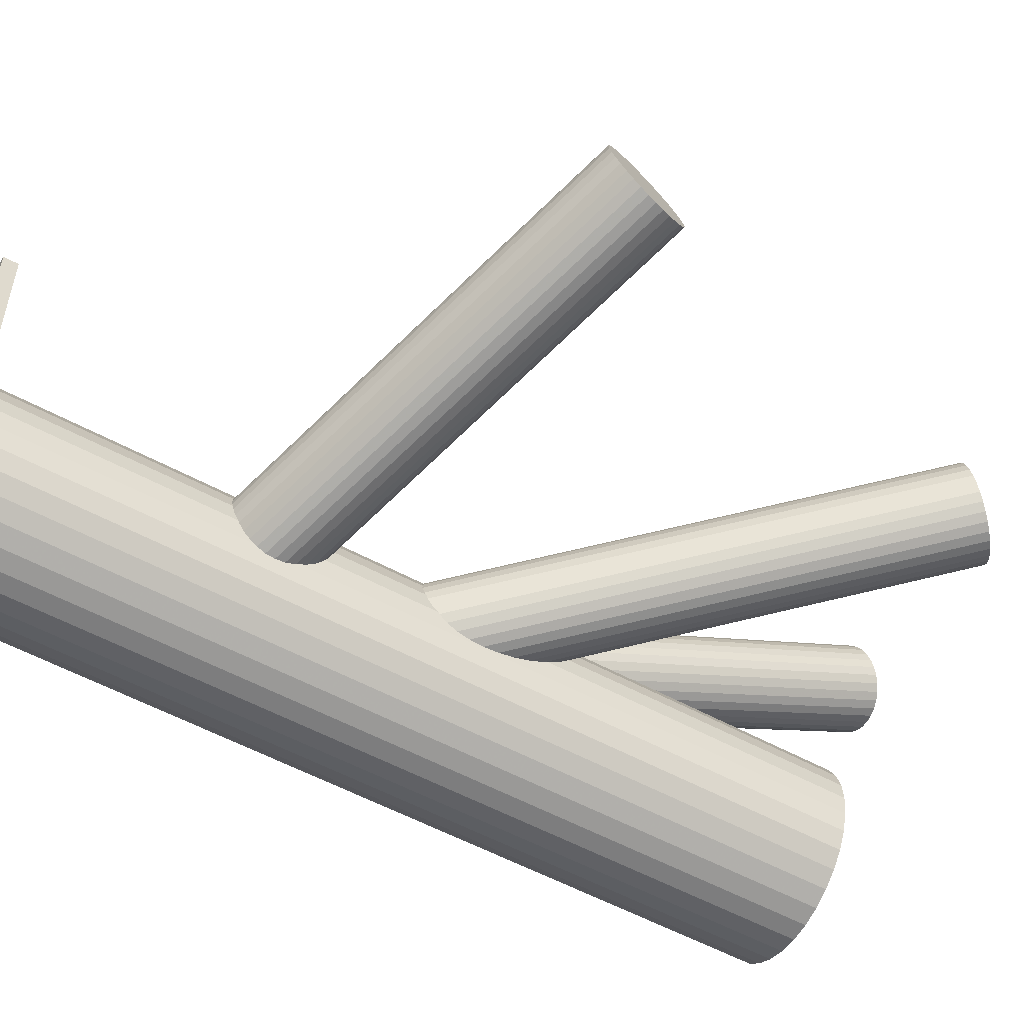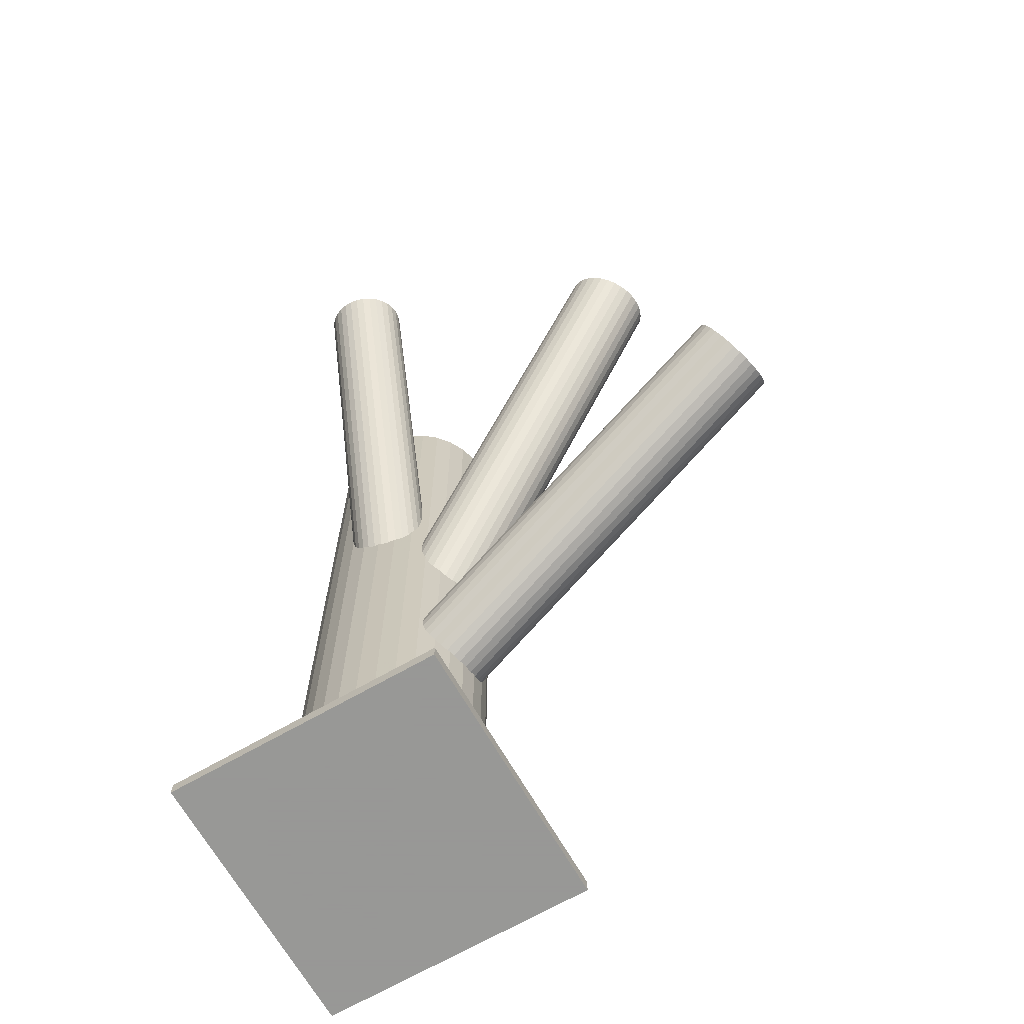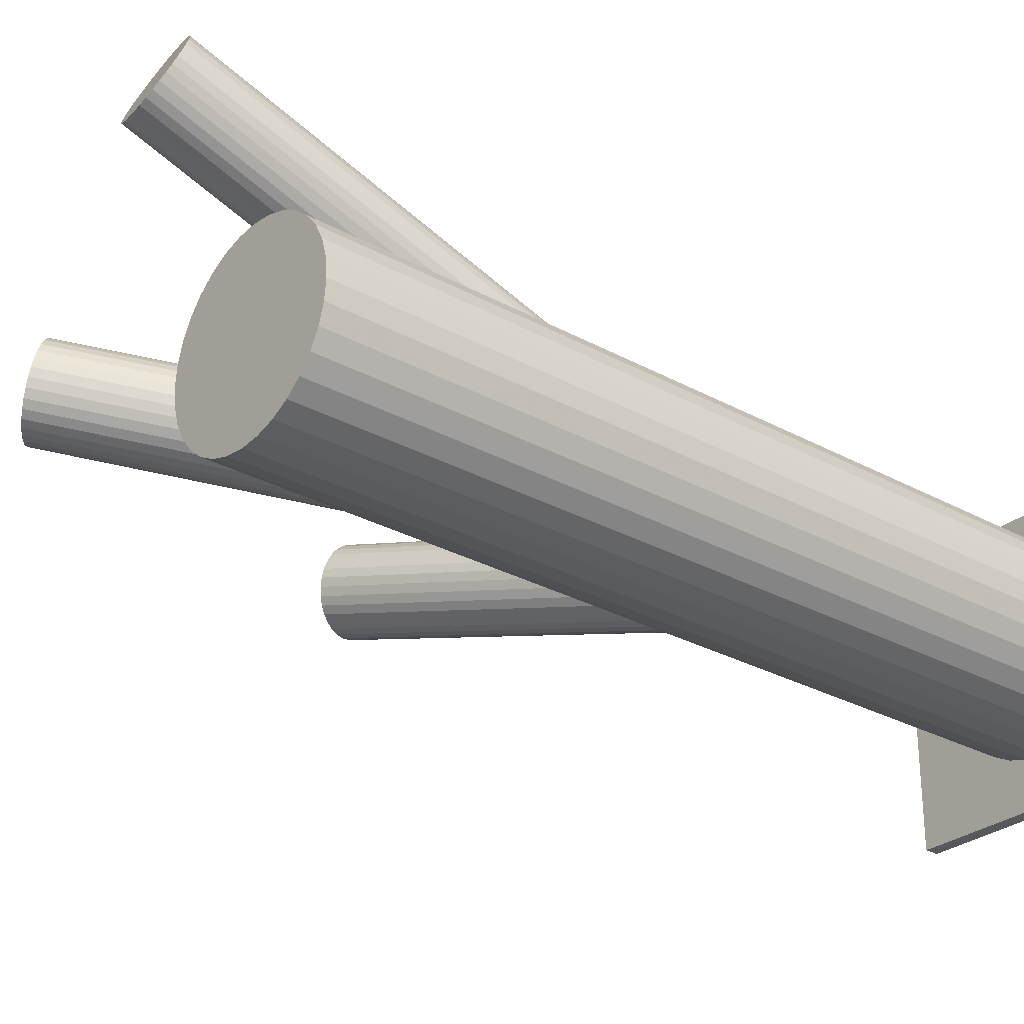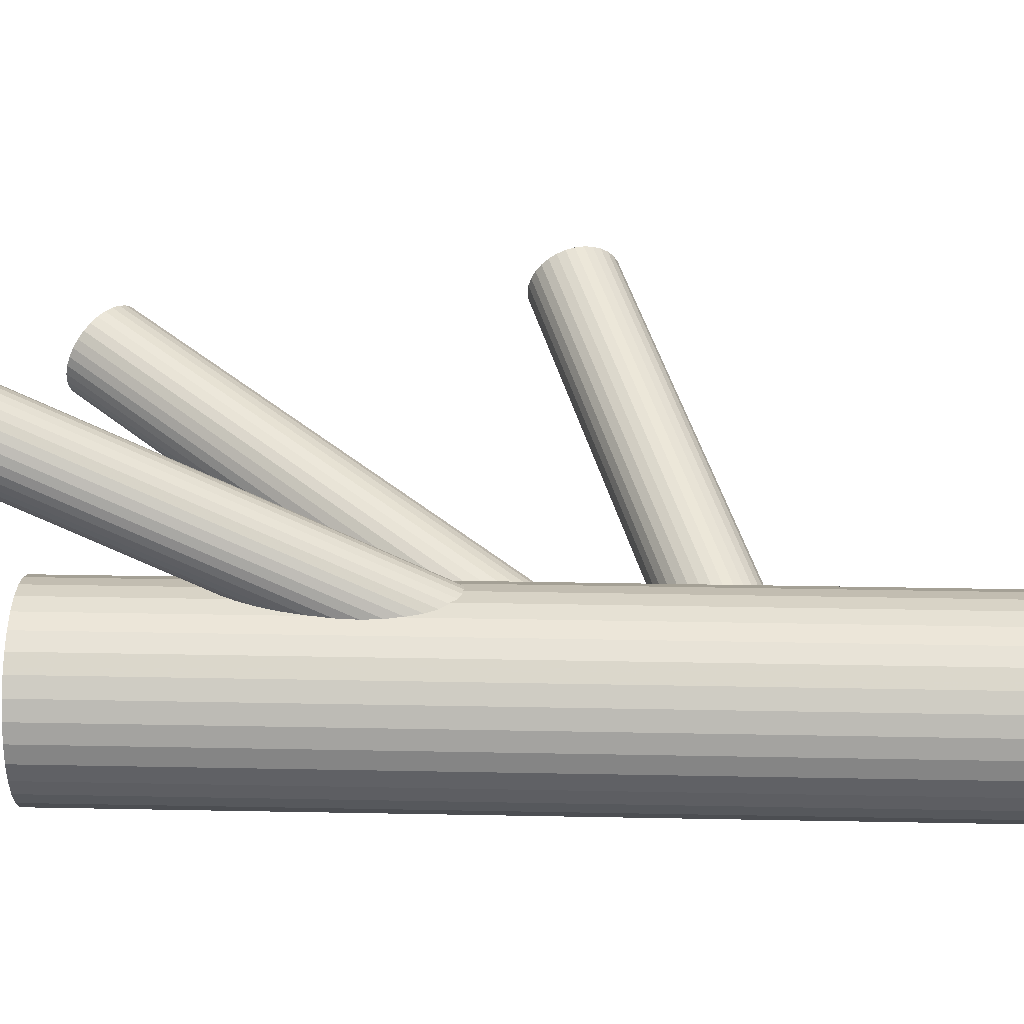
<metadata>
{"format":"obj","ext":"obj","renderer":"f3d","projection":"perspective","resolution":1024,"background":"white","views":[{"elev":-54.0,"azim":-120.4,"up":"+Y"},{"elev":-68.4,"azim":-150.1,"up":"+Z"},{"elev":-28.5,"azim":50.4,"up":"+Y"},{"elev":33.8,"azim":91.5,"up":"+Y"}]}
</metadata>
<code>
v 0.1704 -0.031 -0.09634
v -0.2126 0.02698 0.377
v 0.2025 -0.02289 -0.2063
v 0.1722 -0.1099 -0.2329
v 0.1488 -0.07433 -0.1152
v 0.09486 -0.02936 0.4175
v 0.09486 -0.02936 -0.5
v 0.09486 -0.1068 0.4175
v 0.09486 -0.1068 -0.5
v 0.1549 -0.09976 -0.1039
v 0.2445 -0.1522 0.4175
v 0.2445 -0.1522 -0.5
v 0.2445 0.01604 0.4175
v 0.2445 0.01604 -0.5
v 0.09208 0.1978 0.4685
v -0.1935 0.1003 0.3723
v -0.3361 0.05426 -0.09869
v -0.3259 0.01546 -0.03587
v 0.2041 -0.06235 -0.1701
v 0.1939 -0.02355 -0.2329
v -0.2065 0.08793 0.3656
v 0.1202 0.2168 0.4631
v -0.1783 0.1063 0.3823
v 0.08809 0.1904 0.4713
v 0.1741 -0.02643 -0.1086
v 0.3384 -0.2181 -0.5
v 0.3384 -0.2181 -0.485
v 0.3384 0.08199 -0.5
v 0.3384 0.08199 -0.485
v -0.3345 0.0148 -0.06249
v 0.2205 -0.09541 -0.0629
v 0.1708 0.195 0.4779
v 0.1611 -0.0388 -0.1152
v 0.08601 0.1665 0.4815
v -0.3042 0.1018 -0.03587
v 0.1703 -0.09116 -0.2535
v 0.09299 0.1521 0.4886
v 0.1496 0.02539 0.4175
v 0.1496 0.02539 -0.5
v 0.1496 -0.1615 0.4175
v 0.1496 -0.1615 -0.5
v 0.1862 -0.1089 -0.1896
v -0.3203 0.05998 -0.0535
v 0.2194 -0.03722 -0.0885
v -0.2182 0.04322 0.3685
v 0.1893 -0.02041 -0.09853
v 0.1042 0.2098 0.4645
v 0.1641 -0.1037 -0.0652
v -0.3365 0.01811 -0.07113
v -0.3061 0.1052 -0.04452
v -0.1879 0.0107 0.4002
v 0.1494 -0.08351 -0.1124
v 0.1539 0.2126 0.4685
v 0.1995 -0.08059 -0.1701
v 0.2139 -0.1009 -0.0612
v 0.1972 -0.02154 -0.2242
v 0.1797 -0.116 -0.08069
v 0.2064 -0.03746 -0.1827
v 0.09868 0.1461 0.4918
v -0.3147 0.1045 -0.07113
v -0.3045 0.0657 -0.00832
v 0.2251 -0.04315 -0.08531
v 0.232 -0.05761 -0.07825
v 0.1473 -0.0861 -0.07465
v 0.09752 0.2043 0.4662
v -0.1632 0.1051 0.3942
v -0.202 0.01556 0.3881
v 0.23 -0.08153 -0.068
v 0.2055 -0.05338 -0.1727
v 0.1978 -0.1079 -0.05979
v 0.1168 -0.1396 0.4175
v 0.1168 -0.1396 -0.5
v 0.1168 0.003459 0.4175
v 0.1168 0.003459 -0.5
v -0.3383 0.03689 -0.09181
v 0.08716 -0.06807 0.4175
v 0.08716 -0.06807 -0.5
v 0.2043 -0.02164 -0.08672
v -0.3224 0.01918 -0.02791
v 0.1656 -0.1112 -0.09274
v 0.226 -0.08887 -0.0652
v 0.1932 -0.09692 -0.1769
v -0.1581 0.02252 0.4198
v -0.1407 0.05551 0.4244
v -0.1424 0.08269 0.416
v 0.1476 0.1399 0.4996
v -0.3091 0.04745 -0.00832
v 0.1738 0.1714 0.4886
v 0.1897 -0.1036 -0.1827
v -0.1431 0.04622 0.425
v 0.1875 -0.02692 -0.09634
v 0.1042 -0.1243 0.4175
v 0.1042 -0.1243 -0.5
v 0.1042 -0.01187 0.4175
v 0.1042 -0.01187 -0.5
v 0.2094 -0.1042 -0.06104
v 0.1745 -0.0646 -0.2613
v 0.1297 0.177 0.4815
v 0.1962 -0.02723 -0.09529
v 0.2875 -0.0878 0.4175
v 0.2875 -0.0878 -0.5
v 0.2875 -0.04833 0.4175
v 0.2875 -0.04833 -0.5
v -0.3114 0.1065 -0.06249
v -0.3022 0.09058 -0.02093
v 0.2269 -0.07122 -0.05643
v 0.1119 0.214 0.4635
v -0.2115 0.07993 0.3639
v 0.2252 -0.04404 -0.06488
v -0.1506 0.0968 0.406
v 0.1686 0.03114 0.4175
v 0.1686 0.03114 -0.5
v 0.1686 -0.1673 0.4175
v 0.1686 -0.1673 -0.5
v 0.08569 0.1826 0.4745
v -0.2079 0.02053 0.3823
v 0.2047 -0.02911 -0.09359
v -0.147 0.0374 0.4244
v 0.1801 -0.04697 -0.2578
v 0.2244 -0.08052 -0.05584
v 0.2331 -0.06559 -0.07465
v -0.3031 0.07466 -0.01094
v 0.1709 -0.105 -0.2408
v -0.2153 0.07111 0.3633
v 0.156 -0.0468 -0.117
v 0.2001 -0.02132 -0.2152
v 0.1597 -0.1062 -0.09853
v 0.2169 -0.02994 -0.0749
v -0.2161 0.03464 0.3723
v 0.2206 -0.08933 -0.05643
v -0.2178 0.06182 0.3639
v -0.2004 0.09481 0.3685
v 0.1765 -0.1148 -0.2152
v 0.2058 -0.03112 -0.1896
v 0.208 0.03114 0.4175
v 0.208 0.03114 -0.5
v 0.208 -0.1673 0.4175
v 0.208 -0.1673 -0.5
v 0.1436 -0.07054 -0.08185
v 0.1522 -0.05562 -0.1176
v 0.1719 -0.107 -0.0629
v 0.1965 -0.08916 -0.1727
v -0.3154 0.03112 -0.0152
v 0.1804 -0.1089 -0.0612
v 0.1515 -0.09209 -0.1086
v 0.162 0.1496 0.4969
v 0.1498 -0.06492 -0.117
v 0.08911 -0.0878 0.4175
v 0.08911 -0.0878 -0.5
v 0.08911 -0.04833 0.4175
v 0.08911 -0.04833 -0.5
v 0.1672 -0.03192 -0.1124
v 0.1869 -0.03256 -0.2478
v 0.2021 -0.07154 -0.1692
v 0.1891 -0.1092 -0.06015
v 0.2724 -0.1243 0.4175
v 0.2724 -0.1243 -0.5
v 0.2724 -0.01187 0.4175
v 0.2724 -0.01187 -0.5
v -0.1565 0.1018 0.4002
v 0.1608 0.2078 0.4713
v -0.3189 0.02447 -0.02093
v -0.3341 0.06345 -0.09957
v -0.1953 0.01224 0.3942
v 0.1834 -0.03921 -0.2535
v 0.1507 -0.04726 -0.09129
v -0.3285 0.08107 -0.09607
v 0.1056 0.1414 0.4946
v 0.2111 -0.02496 -0.08069
v 0.1723 -0.1145 -0.08672
v -0.3377 0.02303 -0.0791
v 0.2895 -0.06807 0.4175
v 0.2895 -0.06807 -0.5
v -0.3085 0.1067 -0.0535
v 0.1788 -0.02819 -0.0967
v 0.1553 0.1441 0.4986
v -0.3321 0.01323 -0.0535
v 0.2598 -0.1396 0.4175
v 0.2598 -0.1396 -0.5
v 0.2598 0.003459 0.4175
v 0.2598 0.003459 -0.5
v -0.3029 0.09692 -0.02791
v 0.1711 -0.08275 -0.2578
v -0.1706 0.1066 0.3881
v 0.1467 -0.05461 -0.0885
v 0.1665 0.2019 0.4745
v 0.2293 -0.05004 -0.08185
v 0.1735 0.1874 0.4815
v 0.1446 -0.07852 -0.07825
v -0.3121 0.03888 -0.01094
v 0.08871 0.1589 0.4851
v 0.1516 -0.09298 -0.07119
v 0.197 -0.0201 -0.09274
v 0.1703 -0.09867 -0.2478
v -0.1403 0.07411 0.4198
v 0.1795 -0.1146 -0.2063
v -0.3065 0.05651 -0.007435
v 0.1714 0.1635 0.4918
v -0.3217 0.09549 -0.08608
v 0.1771 -0.05554 -0.2604
v 0.1628 -0.03523 -0.09529
v 0.1393 0.1371 0.5
v -0.1802 0.01101 0.406
v 0.2272 -0.05262 -0.06104
v -0.3252 0.08883 -0.09181
v 0.2125 -0.03248 -0.09129
v 0.1674 0.1562 0.4946
v -0.152 0.0294 0.4227
v 0.1873 -0.1157 -0.0749
v -0.165 0.01703 0.416
v 0.2063 -0.04498 -0.1769
v 0.1904 -0.02727 -0.2408
v 0.1573 -0.09891 -0.068
v 0.227 0.02539 0.4175
v 0.227 0.02539 -0.5
v 0.227 -0.1615 0.4175
v 0.227 -0.1615 -0.5
v 0.1289 0.2181 0.4635
v 0.2155 -0.09734 -0.05819
v -0.3375 0.04529 -0.09607
v 0.1561 -0.04072 -0.09359
v 0.1377 0.2178 0.4645
v 0.03826 -0.2181 -0.5
v 0.03826 -0.2181 -0.485
v 0.03826 0.08199 -0.5
v 0.03826 0.08199 -0.485
v 0.2025 -0.1097 -0.06488
v -0.1459 0.09035 0.4113
v 0.1461 0.2159 0.4662
v 0.1745 0.1794 0.4851
v -0.3384 0.02937 -0.08608
v 0.1725 -0.07379 -0.2604
v -0.3292 0.01345 -0.04452
v -0.1398 0.06493 0.4227
v 0.1827 -0.1126 -0.1976
v 0.2217 -0.03638 -0.06956
v -0.3315 0.0725 -0.09869
v 0.2818 -0.02936 0.4175
v 0.2818 -0.02936 -0.5
v 0.2818 -0.1068 0.4175
v 0.2818 -0.1068 -0.5
v 0.1321 -0.1522 0.4175
v 0.1321 -0.1522 -0.5
v 0.1321 0.01604 0.4175
v 0.1321 0.01604 -0.5
v -0.1792 0.05867 0.3942
v 0.1741 -0.1132 -0.2242
v -0.1725 0.01315 0.4113
v -0.186 0.1042 0.377
v 0.08499 0.1745 0.4779
v 0.2278 -0.0618 -0.05819
v 0.1134 0.138 0.4969
v 0.2045 -0.0262 -0.1976
v 0.2324 -0.07367 -0.07119
v -0.2187 0.0524 0.3656
v 0.2062 -0.1051 -0.06015
v 0.1218 0.1361 0.4986
v 0.1816 -0.02255 -0.1039
v 0.1883 -0.06807 0.4175
v 0.1883 -0.06807 -0.07825
v 0.1883 -0.06807 -0.2152
v 0.1883 -0.06807 -0.5
v 0.1883 -0.06807 -0.08672
v 0.1883 -0.1692 0.4175
v 0.1883 -0.1692 -0.5
v 0.1883 0.03309 0.4175
v 0.1883 0.03309 -0.5
v -0.3182 0.1008 -0.0791
v 0.1951 -0.1136 -0.06956
v 0.1306 0.1358 0.4996
v 0.1443 -0.06247 -0.08531
v -0.3023 0.08307 -0.0152
f 173 262 103
f 173 103 172
f 172 103 102
f 172 102 259
f 103 262 239
f 103 239 102
f 102 239 238
f 102 238 259
f 239 262 159
f 239 159 238
f 238 159 158
f 238 158 259
f 159 262 181
f 159 181 158
f 158 181 180
f 158 180 259
f 181 262 14
f 181 14 180
f 180 14 13
f 180 13 259
f 14 262 215
f 14 215 13
f 13 215 214
f 13 214 259
f 215 262 136
f 215 136 214
f 214 136 135
f 214 135 259
f 136 262 267
f 136 267 135
f 135 267 266
f 135 266 259
f 267 262 112
f 267 112 266
f 266 112 111
f 266 111 259
f 112 262 39
f 112 39 111
f 111 39 38
f 111 38 259
f 39 262 245
f 39 245 38
f 38 245 244
f 38 244 259
f 245 262 74
f 245 74 244
f 244 74 73
f 244 73 259
f 74 262 95
f 74 95 73
f 73 95 94
f 73 94 259
f 95 262 7
f 95 7 94
f 94 7 6
f 94 6 259
f 7 262 151
f 7 151 6
f 6 151 150
f 6 150 259
f 151 262 77
f 151 77 150
f 150 77 76
f 150 76 259
f 77 262 149
f 77 149 76
f 76 149 148
f 76 148 259
f 149 262 9
f 149 9 148
f 148 9 8
f 148 8 259
f 9 262 93
f 9 93 8
f 8 93 92
f 8 92 259
f 93 262 72
f 93 72 92
f 92 72 71
f 92 71 259
f 72 262 243
f 72 243 71
f 71 243 242
f 71 242 259
f 243 262 41
f 243 41 242
f 242 41 40
f 242 40 259
f 41 262 114
f 41 114 40
f 40 114 113
f 40 113 259
f 114 262 265
f 114 265 113
f 113 265 264
f 113 264 259
f 265 262 138
f 265 138 264
f 264 138 137
f 264 137 259
f 138 262 217
f 138 217 137
f 137 217 216
f 137 216 259
f 217 262 12
f 217 12 216
f 216 12 11
f 216 11 259
f 12 262 179
f 12 179 11
f 11 179 178
f 11 178 259
f 179 262 157
f 179 157 178
f 178 157 156
f 178 156 259
f 157 262 241
f 157 241 156
f 156 241 240
f 156 240 259
f 241 262 101
f 241 101 240
f 240 101 100
f 240 100 259
f 101 262 173
f 101 173 100
f 100 173 172
f 100 172 259
f 133 261 196
f 133 196 177
f 177 196 233
f 177 233 43
f 196 261 235
f 196 235 233
f 233 235 18
f 233 18 43
f 235 261 42
f 235 42 18
f 18 42 79
f 18 79 43
f 42 261 89
f 42 89 79
f 79 89 162
f 79 162 43
f 89 261 82
f 89 82 162
f 162 82 143
f 162 143 43
f 82 261 142
f 82 142 143
f 143 142 190
f 143 190 43
f 142 261 54
f 142 54 190
f 190 54 87
f 190 87 43
f 54 261 154
f 54 154 87
f 87 154 197
f 87 197 43
f 154 261 19
f 154 19 197
f 197 19 61
f 197 61 43
f 19 261 69
f 19 69 61
f 61 69 122
f 61 122 43
f 69 261 211
f 69 211 122
f 122 211 272
f 122 272 43
f 211 261 58
f 211 58 272
f 272 58 105
f 272 105 43
f 58 261 134
f 58 134 105
f 105 134 182
f 105 182 43
f 134 261 253
f 134 253 182
f 182 253 35
f 182 35 43
f 253 261 3
f 253 3 35
f 35 3 50
f 35 50 43
f 3 261 126
f 3 126 50
f 50 126 174
f 50 174 43
f 126 261 56
f 126 56 174
f 174 56 104
f 174 104 43
f 56 261 20
f 56 20 104
f 104 20 60
f 104 60 43
f 20 261 212
f 20 212 60
f 60 212 268
f 60 268 43
f 212 261 153
f 212 153 268
f 268 153 199
f 268 199 43
f 153 261 165
f 153 165 199
f 199 165 205
f 199 205 43
f 165 261 119
f 165 119 205
f 205 119 167
f 205 167 43
f 119 261 200
f 119 200 167
f 167 200 237
f 167 237 43
f 200 261 97
f 200 97 237
f 237 97 163
f 237 163 43
f 97 261 232
f 97 232 163
f 163 232 17
f 163 17 43
f 232 261 183
f 232 183 17
f 17 183 220
f 17 220 43
f 183 261 36
f 183 36 220
f 220 36 75
f 220 75 43
f 36 261 194
f 36 194 75
f 75 194 231
f 75 231 43
f 194 261 123
f 194 123 231
f 231 123 171
f 231 171 43
f 123 261 4
f 123 4 171
f 171 4 49
f 171 49 43
f 4 261 247
f 4 247 49
f 49 247 30
f 49 30 43
f 247 261 133
f 247 133 30
f 30 133 177
f 30 177 43
f 189 260 64
f 189 64 34
f 34 64 191
f 34 191 98
f 64 260 192
f 64 192 191
f 191 192 37
f 191 37 98
f 192 260 213
f 192 213 37
f 37 213 59
f 37 59 98
f 213 260 48
f 213 48 59
f 59 48 168
f 59 168 98
f 48 260 141
f 48 141 168
f 168 141 252
f 168 252 98
f 141 260 144
f 141 144 252
f 252 144 257
f 252 257 98
f 144 260 155
f 144 155 257
f 257 155 270
f 257 270 98
f 155 260 70
f 155 70 270
f 270 70 202
f 270 202 98
f 70 260 256
f 70 256 202
f 202 256 86
f 202 86 98
f 256 260 55
f 256 55 86
f 86 55 176
f 86 176 98
f 55 260 31
f 55 31 176
f 176 31 146
f 176 146 98
f 31 260 81
f 31 81 146
f 146 81 207
f 146 207 98
f 81 260 68
f 81 68 207
f 207 68 198
f 207 198 98
f 68 260 254
f 68 254 198
f 198 254 88
f 198 88 98
f 254 260 121
f 254 121 88
f 88 121 230
f 88 230 98
f 121 260 63
f 121 63 230
f 230 63 188
f 230 188 98
f 63 260 187
f 63 187 188
f 188 187 32
f 188 32 98
f 187 260 62
f 187 62 32
f 32 62 186
f 32 186 98
f 62 260 44
f 62 44 186
f 186 44 161
f 186 161 98
f 44 260 206
f 44 206 161
f 161 206 53
f 161 53 98
f 206 260 117
f 206 117 53
f 53 117 229
f 53 229 98
f 117 260 99
f 117 99 229
f 229 99 222
f 229 222 98
f 99 260 91
f 99 91 222
f 222 91 218
f 222 218 98
f 91 260 175
f 91 175 218
f 218 175 22
f 218 22 98
f 175 260 1
f 175 1 22
f 22 1 107
f 22 107 98
f 1 260 201
f 1 201 107
f 107 201 47
f 107 47 98
f 201 260 221
f 201 221 47
f 47 221 65
f 47 65 98
f 221 260 166
f 221 166 65
f 65 166 15
f 65 15 98
f 166 260 185
f 166 185 15
f 15 185 24
f 15 24 98
f 185 260 271
f 185 271 24
f 24 271 115
f 24 115 98
f 271 260 139
f 271 139 115
f 115 139 250
f 115 250 98
f 139 260 189
f 139 189 250
f 250 189 34
f 250 34 98
f 170 263 57
f 170 57 164
f 164 57 51
f 164 51 246
f 57 263 209
f 57 209 51
f 51 209 203
f 51 203 246
f 209 263 269
f 209 269 203
f 203 269 248
f 203 248 246
f 269 263 227
f 269 227 248
f 248 227 210
f 248 210 246
f 227 263 96
f 227 96 210
f 210 96 83
f 210 83 246
f 96 263 219
f 96 219 83
f 83 219 208
f 83 208 246
f 219 263 130
f 219 130 208
f 208 130 118
f 208 118 246
f 130 263 120
f 130 120 118
f 118 120 90
f 118 90 246
f 120 263 106
f 120 106 90
f 90 106 84
f 90 84 246
f 106 263 251
f 106 251 84
f 84 251 234
f 84 234 246
f 251 263 204
f 251 204 234
f 234 204 195
f 234 195 246
f 204 263 109
f 204 109 195
f 195 109 85
f 195 85 246
f 109 263 236
f 109 236 85
f 85 236 228
f 85 228 246
f 236 263 128
f 236 128 228
f 228 128 110
f 228 110 246
f 128 263 169
f 128 169 110
f 110 169 160
f 110 160 246
f 169 263 78
f 169 78 160
f 160 78 66
f 160 66 246
f 78 263 193
f 78 193 66
f 66 193 184
f 66 184 246
f 193 263 46
f 193 46 184
f 184 46 23
f 184 23 246
f 46 263 258
f 46 258 23
f 23 258 249
f 23 249 246
f 258 263 25
f 258 25 249
f 249 25 16
f 249 16 246
f 25 263 152
f 25 152 16
f 16 152 132
f 16 132 246
f 152 263 33
f 152 33 132
f 132 33 21
f 132 21 246
f 33 263 125
f 33 125 21
f 21 125 108
f 21 108 246
f 125 263 140
f 125 140 108
f 108 140 124
f 108 124 246
f 140 263 147
f 140 147 124
f 124 147 131
f 124 131 246
f 147 263 5
f 147 5 131
f 131 5 255
f 131 255 246
f 5 263 52
f 5 52 255
f 255 52 45
f 255 45 246
f 52 263 145
f 52 145 45
f 45 145 129
f 45 129 246
f 145 263 10
f 145 10 129
f 129 10 2
f 129 2 246
f 10 263 127
f 10 127 2
f 2 127 116
f 2 116 246
f 127 263 80
f 127 80 116
f 116 80 67
f 116 67 246
f 80 263 170
f 80 170 67
f 67 170 164
f 67 164 246
f 224 226 223
f 26 224 223
f 223 226 225
f 225 26 223
f 224 29 226
f 27 224 26
f 27 29 224
f 226 29 225
f 28 26 225
f 225 29 28
f 28 27 26
f 29 27 28

</code>
